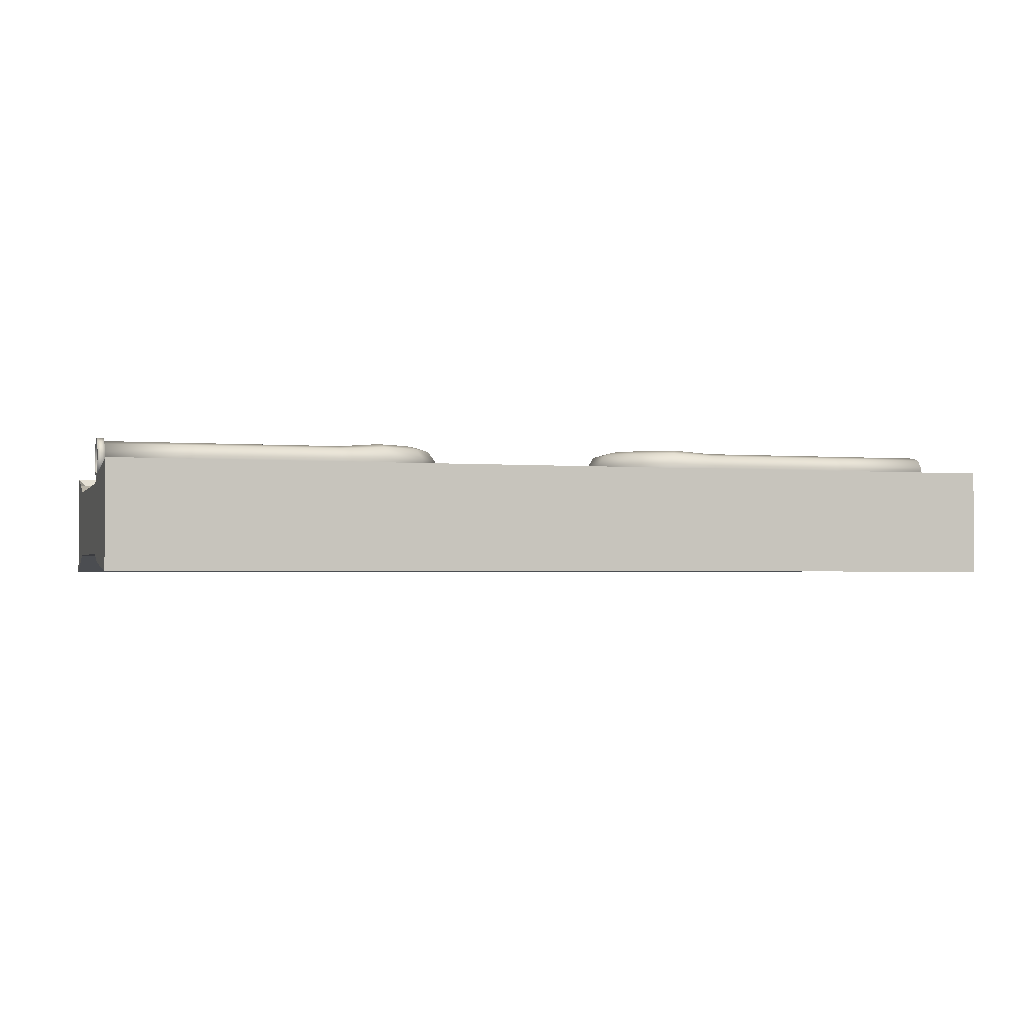
<metadata>
{"format":"obj","ext":"obj","renderer":"f3d","projection":"perspective","resolution":1024,"background":"white","views":[{"elev":-2.0,"azim":162.9,"up":"+Z"}]}
</metadata>
<code>
g Tube2_Цилиндр.001
v 8.649 5.497 1.453
v 6.814 5.497 1.453
v 8.649 5.308 1.392
v 6.814 5.308 1.392
v 8.649 5.192 1.231
v 6.814 5.192 1.231
v 8.649 5.192 1.034
v 6.814 5.192 1.034
v 8.649 5.308 0.8734
v 6.814 5.308 0.8734
v 8.649 5.497 0.8122
v 6.814 5.497 0.8122
v 8.649 5.685 0.8734
v 6.814 5.685 0.8734
v 8.649 5.801 1.034
v 6.814 5.801 1.034
v 8.649 5.801 1.231
v 6.814 5.801 1.231
v 8.649 5.685 1.392
v 6.814 5.685 1.392
v 4.011 5.497 1.453
v 4.011 5.308 1.392
v 4.011 5.192 1.231
v 4.011 5.192 1.034
v 4.011 5.308 0.8734
v 4.011 5.497 0.8122
v 4.011 5.685 0.8734
v 4.011 5.801 1.034
v 4.011 5.801 1.231
v 4.011 5.685 1.392
v 3.237 5.497 1.509
v 3.344 5.302 1.437
v 3.41 5.182 1.249
v 3.41 5.182 1.016
v 3.344 5.302 0.8276
v 3.237 5.497 0.7556
v 3.13 5.691 0.8276
v 3.065 5.811 1.016
v 3.065 5.811 1.249
v 3.13 5.691 1.437
v 2.558 5.105 1.509
v 2.723 4.958 1.437
v 2.825 4.866 1.249
v 2.825 4.866 1.016
v 2.723 4.958 0.8276
v 2.558 5.105 0.7556
v 2.393 5.253 0.8276
v 2.291 5.344 1.016
v 2.291 5.344 1.249
v 2.393 5.253 1.437
v 2.211 4.566 1.509
v 2.425 4.507 1.437
v 2.557 4.471 1.249
v 2.557 4.471 1.016
v 2.425 4.507 0.8276
v 2.211 4.566 0.7556
v 1.997 4.625 0.8276
v 1.865 4.661 1.016
v 1.865 4.661 1.249
v 1.997 4.625 1.437
v 1.989 2.188 0.5156
v 1.853 2.368 0.4594
v 1.853 2.589 0.3862
v 1.989 2.767 0.3239
v 2.211 2.833 0.2964
v 2.432 2.763 0.3142
v 2.569 2.584 0.3704
v 2.569 2.362 0.4436
v 2.432 2.184 0.5059
v 2.211 2.118 0.5334
v 2.211 2.548 1.303
v 2.432 2.584 1.241
v 2.569 2.687 1.083
v 2.569 2.817 0.8895
v 2.432 2.925 0.7351
v 2.211 2.97 0.6783
v 1.989 2.934 0.7408
v 1.853 2.831 0.8988
v 1.853 2.701 1.092
v 1.989 2.593 1.246
v 1.989 3.181 1.437
v 1.853 3.184 1.249
v 1.853 3.184 1.016
v 1.989 3.181 0.8276
v 2.211 3.175 0.7556
v 2.432 3.17 0.8276
v 2.569 3.167 1.016
v 2.569 3.167 1.249
v 2.432 3.17 1.437
v 2.211 3.175 1.509
v 1.989 2.135 -0.09892
v 1.853 2.314 -0.09892
v 1.853 2.536 -0.09892
v 1.989 2.714 -0.09892
v 2.211 2.78 -0.09892
v 2.432 2.71 -0.09892
v 2.569 2.53 -0.09892
v 2.569 2.309 -0.09892
v 2.432 2.131 -0.09892
v 2.211 2.065 -0.09892
v 8.517 5.497 1.453
v 8.517 5.308 1.392
v 8.517 5.192 1.231
v 8.517 5.192 1.034
v 8.517 5.308 0.8734
v 8.517 5.497 0.8122
v 8.517 5.685 0.8734
v 8.517 5.801 1.034
v 8.517 5.801 1.231
v 8.517 5.685 1.392
v 8.649 5.497 1.507
v 8.649 5.276 1.436
v 8.649 5.14 1.248
v 8.649 5.14 1.017
v 8.649 5.276 0.8292
v 8.649 5.497 0.7576
v 8.649 5.717 0.8292
v 8.649 5.853 1.017
v 8.649 5.853 1.248
v 8.649 5.717 1.436
v 8.517 5.497 1.507
v 8.517 5.276 1.436
v 8.517 5.14 1.248
v 8.517 5.14 1.017
v 8.517 5.276 0.8292
v 8.517 5.497 0.7576
v 8.517 5.717 0.8292
v 8.517 5.853 1.017
v 8.517 5.853 1.248
v 8.517 5.717 1.436
g Tube2_Цилиндр.001_None
f 19 17 119 120
f 9 7 114 115
f 13 11 116 117
f 3 1 111 112
f 5 3 112 113
f 15 13 117 118
f 11 9 115 116
f 1 19 120 111
f 7 5 113 114
f 17 15 118 119
f 101 2 4 102
f 102 4 6 103
f 103 6 8 104
f 104 8 10 105
f 105 10 12 106
f 106 12 14 107
f 107 14 16 108
f 108 16 18 109
f 14 12 26 27
f 109 18 20 110
f 110 20 2 101
f 12 10 25 26
f 10 8 24 25
f 4 2 21 22
f 8 6 23 24
f 6 4 22 23
f 2 20 30 21
f 20 18 29 30
f 18 16 28 29
f 16 14 27 28
f 26 25 35 36
f 23 22 32 33
f 30 29 39 40
f 27 26 36 37
f 24 23 33 34
f 21 30 40 31
f 28 27 37 38
f 25 24 34 35
f 22 21 31 32
f 29 28 38 39
f 33 32 42 43
f 40 39 49 50
f 37 36 46 47
f 34 33 43 44
f 31 40 50 41
f 38 37 47 48
f 35 34 44 45
f 32 31 41 42
f 39 38 48 49
f 36 35 45 46
f 50 49 59 60
f 47 46 56 57
f 44 43 53 54
f 41 50 60 51
f 48 47 57 58
f 45 44 54 55
f 42 41 51 52
f 49 48 58 59
f 46 45 55 56
f 43 42 52 53
f 86 87 74 75
f 80 79 62 61
f 74 73 68 67
f 82 83 78 79
f 78 77 64 63
f 76 75 66 65
f 88 89 72 73
f 81 82 79 80
f 71 80 61 70
f 84 85 76 77
f 77 76 65 64
f 79 78 63 62
f 89 90 71 72
f 73 72 69 68
f 72 71 70 69
f 85 86 75 76
f 87 88 73 74
f 75 74 67 66
f 90 81 80 71
f 83 84 77 78
f 51 60 81 90
f 52 51 90 89
f 60 59 82 81
f 54 53 88 87
f 55 54 87 86
f 56 55 86 85
f 57 56 85 84
f 58 57 84 83
f 59 58 83 82
f 53 52 89 88
f 70 61 91 100
f 61 62 92 91
f 66 67 97 96
f 64 65 95 94
f 65 66 96 95
f 69 70 100 99
f 68 69 99 98
f 62 63 93 92
f 67 68 98 97
f 63 64 94 93
f 107 108 128 127
f 108 109 129 128
f 101 102 122 121
f 109 110 130 129
f 102 103 123 122
f 110 101 121 130
f 120 130 121 111
f 119 129 130 120
f 118 128 129 119
f 117 127 128 118
f 116 126 127 117
f 115 125 126 116
f 114 124 125 115
f 113 123 124 114
f 112 122 123 113
f 111 121 122 112
f 106 107 127 126
f 105 106 126 125
f 104 105 125 124
f 103 104 124 123
g Tube1_Цилиндр
v -8.647 5.497 0.8122
v -6.647 5.497 0.8122
v -8.647 5.308 0.8734
v -6.647 5.308 0.8734
v -8.647 5.192 1.034
v -6.647 5.192 1.034
v -8.647 5.192 1.231
v -6.647 5.192 1.231
v -8.647 5.308 1.392
v -6.647 5.308 1.392
v -8.647 5.497 1.453
v -6.647 5.497 1.453
v -8.647 5.685 1.392
v -6.647 5.685 1.392
v -8.647 5.801 1.231
v -6.647 5.801 1.231
v -8.647 5.801 1.034
v -6.647 5.801 1.034
v -8.647 5.685 0.8734
v -6.647 5.685 0.8734
v -3.844 5.497 0.8122
v -3.844 5.308 0.8734
v -3.844 5.192 1.034
v -3.844 5.192 1.231
v -3.844 5.308 1.392
v -3.844 5.497 1.453
v -3.844 5.685 1.392
v -3.844 5.801 1.231
v -3.844 5.801 1.034
v -3.844 5.685 0.8734
v -3.07 5.497 0.7556
v -3.177 5.302 0.8276
v -3.243 5.182 1.016
v -3.243 5.182 1.249
v -3.177 5.302 1.437
v -3.07 5.497 1.509
v -2.963 5.691 1.437
v -2.898 5.811 1.249
v -2.898 5.811 1.016
v -2.963 5.691 0.8276
v -2.391 5.105 0.7556
v -2.556 4.958 0.8276
v -2.658 4.866 1.016
v -2.658 4.866 1.249
v -2.556 4.958 1.437
v -2.391 5.105 1.509
v -2.226 5.253 1.437
v -2.124 5.344 1.249
v -2.124 5.344 1.016
v -2.226 5.253 0.8276
v -2.044 4.566 0.7556
v -2.258 4.507 0.8276
v -2.39 4.471 1.016
v -2.39 4.471 1.249
v -2.258 4.507 1.437
v -2.044 4.566 1.509
v -1.83 4.625 1.437
v -1.698 4.661 1.249
v -1.698 4.661 1.016
v -1.83 4.625 0.8276
v -2.047 4.291 0.7711
v -2.273 4.254 0.8401
v -2.412 4.158 1.021
v -2.412 4.039 1.244
v -2.273 3.943 1.425
v -2.047 3.906 1.494
v -1.821 3.943 1.425
v -1.681 4.039 1.244
v -1.681 4.158 1.021
v -1.821 4.254 0.8401
v -2.047 4.032 0.4238
v -2.273 3.976 0.478
v -2.412 3.828 0.6197
v -2.412 3.646 0.7948
v -2.273 3.498 0.9365
v -2.047 3.442 0.9907
v -1.821 3.498 0.9365
v -1.681 3.646 0.7948
v -1.681 3.828 0.6197
v -1.821 3.976 0.478
v -2.047 4.064 -0.1804
v -2.233 4 -0.1794
v -2.349 3.831 -0.1768
v -2.349 3.622 -0.1735
v -2.233 3.453 -0.1708
v -2.047 3.388 -0.1698
v -1.86 3.453 -0.1708
v -1.745 3.622 -0.1734
v -1.745 3.831 -0.1767
v -1.86 4 -0.1794
v -8.647 5.497 0.8821
v -8.647 5.349 0.9299
v -8.647 5.258 1.055
v -8.647 5.258 1.21
v -8.647 5.349 1.335
v -8.647 5.497 1.383
v -8.647 5.644 1.335
v -8.647 5.735 1.21
v -8.647 5.735 1.055
v -8.647 5.644 0.9299
g Tube1_Цилиндр_None
f 131 132 134 133
f 133 134 136 135
f 135 136 138 137
f 137 138 140 139
f 139 140 142 141
f 141 142 144 143
f 143 144 146 145
f 145 146 148 147
f 144 142 156 157
f 147 148 150 149
f 149 150 132 131
f 142 140 155 156
f 140 138 154 155
f 134 132 151 152
f 138 136 153 154
f 136 134 152 153
f 132 150 160 151
f 150 148 159 160
f 148 146 158 159
f 146 144 157 158
f 156 155 165 166
f 153 152 162 163
f 160 159 169 170
f 157 156 166 167
f 154 153 163 164
f 151 160 170 161
f 158 157 167 168
f 155 154 164 165
f 152 151 161 162
f 159 158 168 169
f 163 162 172 173
f 170 169 179 180
f 167 166 176 177
f 164 163 173 174
f 161 170 180 171
f 168 167 177 178
f 165 164 174 175
f 162 161 171 172
f 169 168 178 179
f 166 165 175 176
f 180 179 189 190
f 177 176 186 187
f 174 173 183 184
f 171 180 190 181
f 178 177 187 188
f 175 174 184 185
f 172 171 181 182
f 179 178 188 189
f 176 175 185 186
f 173 172 182 183
f 187 186 196 197
f 184 183 193 194
f 181 190 200 191
f 188 187 197 198
f 185 184 194 195
f 182 181 191 192
f 189 188 198 199
f 186 185 195 196
f 183 182 192 193
f 190 189 199 200
f 194 193 203 204
f 191 200 210 201
f 198 197 207 208
f 195 194 204 205
f 192 191 201 202
f 199 198 208 209
f 196 195 205 206
f 193 192 202 203
f 200 199 209 210
f 197 196 206 207
f 208 207 217 218
f 205 204 214 215
f 202 201 211 212
f 209 208 218 219
f 206 205 215 216
f 203 202 212 213
f 210 209 219 220
f 207 206 216 217
f 204 203 213 214
f 201 210 220 211
f 137 139 225 224
f 131 133 222 221
f 135 137 224 223
f 133 135 223 222
f 149 131 221 230
f 147 149 230 229
f 145 147 229 228
f 143 145 228 227
f 141 143 227 226
f 139 141 226 225
g Wall_Cube
v 8.649 0.06871 -1
v 8.649 0.06871 1
v -8.649 0.06871 1
v -8.649 0.06871 -1
v 8.649 7.867 -1
v 8.649 7.867 1
v -8.649 7.867 1
v -8.649 7.867 -1
v 8.649 1.366 -0.6629
v 8.649 5.238 -0.6629
v 8.649 1.366 0.6629
v 8.649 5.238 0.6629
v -8.649 1.366 0.6629
v -8.649 5.238 0.6629
v -8.649 1.366 -0.6629
v -8.649 5.238 -0.6629
v 4.325 0.06871 -1
v 2e-06 0.06871 -1
v -4.325 0.06871 -1
v 4.325 0.06871 1
v -1e-06 0.06871 1
v -4.325 0.06871 1
v 4.325 7.867 -1
v 2e-06 7.867 -1
v -4.325 7.867 -1
v 4.325 7.867 1
v -5e-06 7.867 1
v -4.325 7.867 1
v 4.325 5.238 -0.6629
v 2e-06 5.238 -0.6629
v -4.325 5.238 -0.6629
v 4.325 1.366 -0.6629
v 1e-06 1.366 -0.6629
v -4.325 1.366 -0.6629
v 4.325 1.366 0.6629
v -2e-06 1.366 0.6629
v -4.325 1.366 0.6629
v 4.325 5.238 0.6629
v -3e-06 5.238 0.6629
v -4.325 5.238 0.6629
v -2e-06 1.366 0.08146
v -4.325 1.366 0.08146
v -3e-06 5.238 0.08146
v -4.325 5.238 0.08146
v -0.6915 1.985 -0.07166
v -3.633 1.985 -0.07166
v -0.6915 4.619 -0.07166
v -3.633 4.619 -0.07166
v 8.649 3.302 -0.6629
v 8.649 3.302 0.6629
v -8.649 3.302 0.6629
v -8.649 3.302 -0.6629
v 4.325 3.302 0.6629
v -3e-06 3.302 0.6629
v -4.325 3.302 0.6629
v 4.325 3.302 -0.6629
v 1e-06 3.302 -0.6629
v -4.325 3.302 -0.6629
v -3e-06 3.302 0.08146
v -4.325 3.302 0.08146
v -0.6915 3.302 -0.07166
v -3.633 3.302 -0.07166
v 3.77 1.614 0.6629
v 0.5552 1.614 0.6629
v 3.77 3.053 0.6629
v 0.5552 3.053 0.6629
v 3.26 1.842 0.05695
v 1.065 1.842 0.05695
v 3.26 2.825 0.05695
v 1.065 2.825 0.05695
v 8.649 5.887 -0.8314
v 8.649 5.887 0.8314
v -8.649 5.887 0.8314
v -8.649 5.887 -0.8314
v 4.325 5.887 -0.8314
v 2e-06 5.887 -0.8314
v -4.325 5.887 -0.8314
v 4.325 5.887 0.8314
v -4e-06 5.887 0.8314
v -4.325 5.887 0.8314
v 8.649 0.7172 -0.8314
v 8.649 0.7172 0.8314
v -8.649 0.7172 0.8314
v -8.649 0.7172 -0.8314
v 4.325 0.7172 0.8314
v -1e-06 0.7172 0.8314
v -4.325 0.7172 0.8314
v 4.325 0.7172 -0.8314
v 1e-06 0.7172 -0.8314
v -4.325 0.7172 -0.8314
v -5.406 0.06871 -1
v -6.487 0.06871 -1
v -7.568 0.06871 -1
v -5.406 0.06871 1
v -6.487 0.06871 1
v -7.568 0.06871 1
v -5.406 7.867 -1
v -6.487 7.867 -1
v -7.568 7.867 -1
v -5.406 7.867 1
v -6.487 7.867 1
v -7.568 7.867 1
v -5.406 5.238 -0.6629
v -6.487 5.238 -0.6629
v -7.568 5.238 -0.6629
v -5.406 1.366 -0.6629
v -6.487 1.366 -0.6629
v -7.568 1.366 -0.6629
v -5.406 1.366 0.6629
v -6.487 1.366 0.6629
v -7.568 1.366 0.6629
v -5.406 5.238 0.6629
v -6.487 5.238 0.6629
v -7.568 5.238 0.6629
v -5.406 3.302 0.6629
v -6.487 3.302 0.6629
v -7.568 3.302 0.6629
v -5.406 3.302 -0.6629
v -6.487 3.302 -0.6629
v -7.568 3.302 -0.6629
v -5.406 5.887 -0.8314
v -6.487 5.887 -0.8314
v -7.568 5.887 -0.8314
v -5.406 5.887 0.8314
v -6.487 5.887 0.8314
v -7.568 5.887 0.8314
v -5.406 0.7172 0.8314
v -6.487 0.7172 0.8314
v -7.568 0.7172 0.8314
v -5.406 0.7172 -0.8314
v -6.487 0.7172 -0.8314
v -7.568 0.7172 -0.8314
v -1.081 0.06871 -1
v -2.162 0.06871 -1
v -3.244 0.06871 -1
v -1.081 0.06871 1
v -2.162 0.06871 1
v -3.244 0.06871 1
v -1.081 7.867 -1
v -2.162 7.867 -1
v -3.244 7.867 -1
v -1.081 7.867 1
v -2.162 7.867 1
v -3.244 7.867 1
v -1.081 5.238 -0.6629
v -2.162 5.238 -0.6629
v -3.244 5.238 -0.6629
v -1.081 1.366 -0.6629
v -2.162 1.366 -0.6629
v -3.244 1.366 -0.6629
v -1.081 1.366 0.6629
v -2.162 1.366 0.6629
v -3.244 1.366 0.6629
v -1.081 5.238 0.6629
v -2.162 5.238 0.6629
v -3.244 5.238 0.6629
v -1.081 1.366 0.08146
v -2.162 1.366 0.08146
v -3.244 1.366 0.08146
v -1.081 5.238 0.08146
v -2.162 5.238 0.08146
v -3.244 5.238 0.08146
v -1.427 1.985 -0.07166
v -2.162 1.985 -0.07166
v -2.898 1.985 -0.07166
v -1.427 4.619 -0.07166
v -2.162 4.619 -0.07166
v -2.898 4.619 -0.07166
v -1.427 3.302 -0.07166
v -2.162 3.302 -0.07166
v -2.898 3.302 -0.07166
v -1.081 3.302 -0.6629
v -2.162 3.302 -0.6629
v -3.244 3.302 -0.6629
v -1.081 5.887 0.8314
v -2.162 5.887 0.8314
v -3.244 5.887 0.8314
v -1.081 5.887 -0.8314
v -2.162 5.887 -0.8314
v -3.244 5.887 -0.8314
v -1.081 0.7172 -0.8314
v -2.162 0.7172 -0.8314
v -3.244 0.7172 -0.8314
v -1.081 0.7172 0.8314
v -2.162 0.7172 0.8314
v -3.244 0.7172 0.8314
v 3.244 0.06871 -1
v 2.162 0.06871 -1
v 1.081 0.06871 -1
v 3.244 0.06871 1
v 2.162 0.06871 1
v 1.081 0.06871 1
v 3.244 7.867 -1
v 2.162 7.867 -1
v 1.081 7.867 -1
v 3.244 7.867 1
v 2.162 7.867 1
v 1.081 7.867 1
v 3.244 5.238 -0.6629
v 2.162 5.238 -0.6629
v 1.081 5.238 -0.6629
v 3.244 1.366 -0.6629
v 2.162 1.366 -0.6629
v 1.081 1.366 -0.6629
v 3.244 1.366 0.6629
v 2.162 1.366 0.6629
v 1.081 1.366 0.6629
v 3.244 5.238 0.6629
v 2.162 5.238 0.6629
v 1.081 5.238 0.6629
v 3.244 3.302 -0.6629
v 2.162 3.302 -0.6629
v 1.081 3.302 -0.6629
v 3.244 3.302 0.6629
v 2.162 3.302 0.6629
v 1.081 3.302 0.6629
v 2.966 1.614 0.6629
v 2.162 1.614 0.6629
v 1.359 1.614 0.6629
v 2.966 3.053 0.6629
v 2.162 3.053 0.6629
v 1.359 3.053 0.6629
v 2.711 1.842 0.05695
v 2.162 1.842 0.05695
v 1.613 1.842 0.05695
v 2.711 2.825 0.05695
v 2.162 2.825 0.05695
v 1.613 2.825 0.05695
v 3.244 5.887 0.8314
v 2.162 5.887 0.8314
v 1.081 5.887 0.8314
v 3.244 5.887 -0.8314
v 2.162 5.887 -0.8314
v 1.081 5.887 -0.8314
v 3.244 0.7172 -0.8314
v 2.162 0.7172 -0.8314
v 1.081 0.7172 -0.8314
v 3.244 0.7172 0.8314
v 2.162 0.7172 0.8314
v 1.081 0.7172 0.8314
v 7.568 0.06871 -1
v 6.487 0.06871 -1
v 5.406 0.06871 -1
v 7.568 0.06871 1
v 6.487 0.06871 1
v 5.406 0.06871 1
v 7.568 7.867 -1
v 6.487 7.867 -1
v 5.406 7.867 -1
v 7.568 7.867 1
v 6.487 7.867 1
v 5.406 7.867 1
v 7.568 5.238 -0.6629
v 6.487 5.238 -0.6629
v 5.406 5.238 -0.6629
v 7.568 1.366 -0.6629
v 6.487 1.366 -0.6629
v 5.406 1.366 -0.6629
v 7.568 1.366 0.6629
v 6.487 1.366 0.6629
v 5.406 1.366 0.6629
v 7.568 5.238 0.6629
v 6.487 5.238 0.6629
v 5.406 5.238 0.6629
v 7.568 3.302 -0.6629
v 6.487 3.302 -0.6629
v 5.406 3.302 -0.6629
v 7.568 3.302 0.6629
v 6.487 3.302 0.6629
v 5.406 3.302 0.6629
v 7.568 5.887 0.8314
v 6.487 5.887 0.8314
v 5.406 5.887 0.8314
v 7.568 5.887 -0.8314
v 6.487 5.887 -0.8314
v 5.406 5.887 -0.8314
v 7.568 0.7172 -0.8314
v 6.487 0.7172 -0.8314
v 5.406 0.7172 -0.8314
v 7.568 0.7172 0.8314
v 6.487 0.7172 0.8314
v 5.406 0.7172 0.8314
v 4.11 0.5686 0.6635
v 4.11 0.1774 0.7652
v -0.2145 0.5686 0.6635
v -0.2145 0.1774 0.7652
v -4.539 0.5686 0.6635
v -4.539 0.1774 0.7652
v 8.435 0.1774 0.7652
v 8.435 0.5686 0.6635
v -5.191 0.1774 0.7652
v -6.702 0.1774 0.7652
v -7.354 0.1774 0.7652
v -5.191 0.5686 0.6635
v -6.702 0.5686 0.6635
v -7.354 0.5686 0.6635
v -0.8666 0.1774 0.7652
v -2.377 0.1774 0.7652
v -3.029 0.1774 0.7652
v -0.8666 0.5686 0.6635
v -2.377 0.5686 0.6635
v -3.029 0.5686 0.6635
v 3.458 0.1774 0.7652
v 1.948 0.1774 0.7652
v 1.296 0.1774 0.7652
v 3.458 0.5686 0.6635
v 1.948 0.5686 0.6635
v 1.296 0.5686 0.6635
v 7.783 0.1774 0.7652
v 6.273 0.1774 0.7652
v 5.62 0.1774 0.7652
v 7.783 0.5686 0.6635
v 6.273 0.5686 0.6635
v 5.62 0.5686 0.6635
g Wall_Cube_Material
f 323 326 233 234
f 329 238 237 332
f 301 235 236 302
f 356 332 237 303
f 303 237 238 304
f 362 323 234 314
f 353 335 246 304
f 350 338 245 282
f 313 243 245 314
f 281 244 246 282
f 359 341 243 313
f 347 344 244 281
f 311 239 241 312
f 279 240 242 280
f 500 494 268 283
f 446 440 269 284
f 285 267 272 290
f 512 491 265 315
f 470 437 266 316
f 416 383 267 317
f 497 488 262 286
f 443 434 263 287
f 404 380 264 288
f 506 485 259 305
f 464 431 260 306
f 410 377 261 307
f 509 473 247 318
f 467 419 248 319
f 413 365 249 320
f 503 482 256 308
f 461 428 257 309
f 407 374 258 310
f 479 253 256 482
f 425 254 257 428
f 371 255 258 374
f 473 476 250 247
f 419 422 251 248
f 365 368 252 249
f 289 273 277 291
f 381 266 271 387
f 284 269 273 289
f 386 270 274 392
f 401 398 278 292
f 387 271 275 393
f 290 272 276 292
f 392 274 278 398
f 274 290 292 278
f 395 401 292 276
f 266 284 289 271
f 271 289 291 275
f 377 404 288 261
f 431 443 287 260
f 485 497 286 259
f 270 285 290 274
f 435 265 293 447
f 491 500 283 265
f 239 279 280 241
f 341 347 281 243
f 243 281 282 245
f 335 350 282 246
f 296 294 298 300
f 265 283 295 293
f 446 284 296 452
f 284 266 294 296
f 455 458 300 298
f 447 293 297 453
f 452 296 300 458
f 293 295 299 297
f 386 407 310 270
f 440 461 309 269
f 494 503 308 268
f 371 410 307 255
f 425 464 306 254
f 479 506 305 253
f 329 353 304 238
f 244 303 304 246
f 344 356 303 244
f 240 301 302 242
f 380 413 320 264
f 434 467 319 263
f 488 509 318 262
f 368 416 317 252
f 422 470 316 251
f 476 512 315 250
f 231 311 312 232
f 326 359 313 233
f 233 313 314 234
f 338 362 314 245
f 264 320 360 336
f 336 360 361 337
f 337 361 362 338
f 415 416 532 531
f 324 357 358 325
f 315 468 536 513
f 270 310 354 342
f 342 354 355 343
f 343 355 356 344
f 255 307 351 327
f 327 351 352 328
f 328 352 353 329
f 261 288 348 333
f 333 348 349 334
f 334 349 350 335
f 267 285 345 339
f 339 345 346 340
f 340 346 347 341
f 285 270 342 345
f 345 342 343 346
f 346 343 344 347
f 317 267 339 357
f 357 339 340 358
f 358 340 341 359
f 288 264 336 348
f 348 336 337 349
f 349 337 338 350
f 307 261 333 351
f 351 333 334 352
f 352 334 335 353
f 320 249 321 360
f 360 321 322 361
f 361 322 323 362
f 310 258 330 354
f 354 330 331 355
f 355 331 332 356
f 255 327 330 258
f 327 328 331 330
f 328 329 332 331
f 249 252 324 321
f 321 324 325 322
f 322 325 326 323
f 252 317 517 518
f 366 414 415 367
f 316 414 530 515
f 263 319 411 378
f 378 411 412 379
f 379 412 413 380
f 254 306 408 369
f 369 408 409 370
f 370 409 410 371
f 269 309 405 384
f 384 405 406 385
f 385 406 407 386
f 260 287 402 375
f 375 402 403 376
f 376 403 404 377
f 275 291 399 393
f 393 399 400 394
f 394 400 401 395
f 273 390 396 277
f 390 391 397 396
f 391 392 398 397
f 272 389 395 276
f 389 388 394 395
f 388 387 393 394
f 291 277 396 399
f 399 396 397 400
f 400 397 398 401
f 269 384 390 273
f 384 385 391 390
f 385 386 392 391
f 267 383 389 272
f 383 382 388 389
f 382 381 387 388
f 248 251 366 363
f 363 366 367 364
f 364 367 368 365
f 254 369 372 257
f 369 370 373 372
f 370 371 374 373
f 309 257 372 405
f 405 372 373 406
f 406 373 374 407
f 319 248 363 411
f 411 363 364 412
f 412 364 365 413
f 306 260 375 408
f 408 375 376 409
f 409 376 377 410
f 287 263 378 402
f 402 378 379 403
f 403 379 380 404
f 316 266 381 414
f 414 381 382 415
f 415 382 383 416
f 251 316 515 516
f 420 468 469 421
f 250 315 513 514
f 262 318 465 432
f 432 465 466 433
f 433 466 467 434
f 253 305 462 423
f 423 462 463 424
f 424 463 464 425
f 268 308 459 438
f 438 459 460 439
f 439 460 461 440
f 295 450 456 299
f 450 451 457 456
f 451 452 458 457
f 294 449 455 298
f 449 448 454 455
f 448 447 453 454
f 297 299 456 453
f 453 456 457 454
f 454 457 458 455
f 283 444 450 295
f 444 445 451 450
f 445 446 452 451
f 266 437 449 294
f 437 436 448 449
f 436 435 447 448
f 259 286 441 429
f 429 441 442 430
f 430 442 443 431
f 247 250 420 417
f 417 420 421 418
f 418 421 422 419
f 253 423 426 256
f 423 424 427 426
f 424 425 428 427
f 308 256 426 459
f 459 426 427 460
f 460 427 428 461
f 318 247 417 465
f 465 417 418 466
f 466 418 419 467
f 305 259 429 462
f 462 429 430 463
f 463 430 431 464
f 286 262 432 441
f 441 432 433 442
f 442 433 434 443
f 315 265 435 468
f 468 435 436 469
f 469 436 437 470
f 283 268 438 444
f 444 438 439 445
f 445 439 440 446
f 358 359 526 525
f 474 510 511 475
f 476 475 540 541
f 239 311 507 486
f 486 507 508 487
f 487 508 509 488
f 235 301 504 477
f 477 504 505 478
f 478 505 506 479
f 242 302 501 492
f 492 501 502 493
f 493 502 503 494
f 241 280 498 489
f 489 498 499 490
f 490 499 500 491
f 240 279 495 483
f 483 495 496 484
f 484 496 497 485
f 231 232 474 471
f 471 474 475 472
f 472 475 476 473
f 235 477 480 236
f 477 478 481 480
f 478 479 482 481
f 302 236 480 501
f 501 480 481 502
f 502 481 482 503
f 311 231 471 507
f 507 471 472 508
f 508 472 473 509
f 301 240 483 504
f 504 483 484 505
f 505 484 485 506
f 279 239 486 495
f 495 486 487 496
f 496 487 488 497
f 312 241 489 510
f 510 489 490 511
f 511 490 491 512
f 280 242 492 498
f 498 492 493 499
f 499 493 494 500
f 518 517 524 521
f 522 525 526 523
f 516 515 530 527
f 528 531 532 529
f 514 513 536 533
f 534 537 538 535
f 519 520 542 539
f 540 543 544 541
f 324 252 518 521
f 469 470 538 537
f 312 510 542 520
f 414 366 527 530
f 468 420 533 536
f 357 324 521 524
f 367 415 531 528
f 326 325 522 523
f 421 469 537 534
f 325 358 525 522
f 511 512 544 543
f 416 368 529 532
f 366 251 516 527
f 470 422 535 538
f 359 326 523 526
f 510 474 539 542
f 420 250 514 533
f 232 312 520 519
f 475 511 543 540
f 474 232 519 539
f 368 367 528 529
f 512 476 541 544
f 317 357 524 517
f 422 421 534 535

</code>
